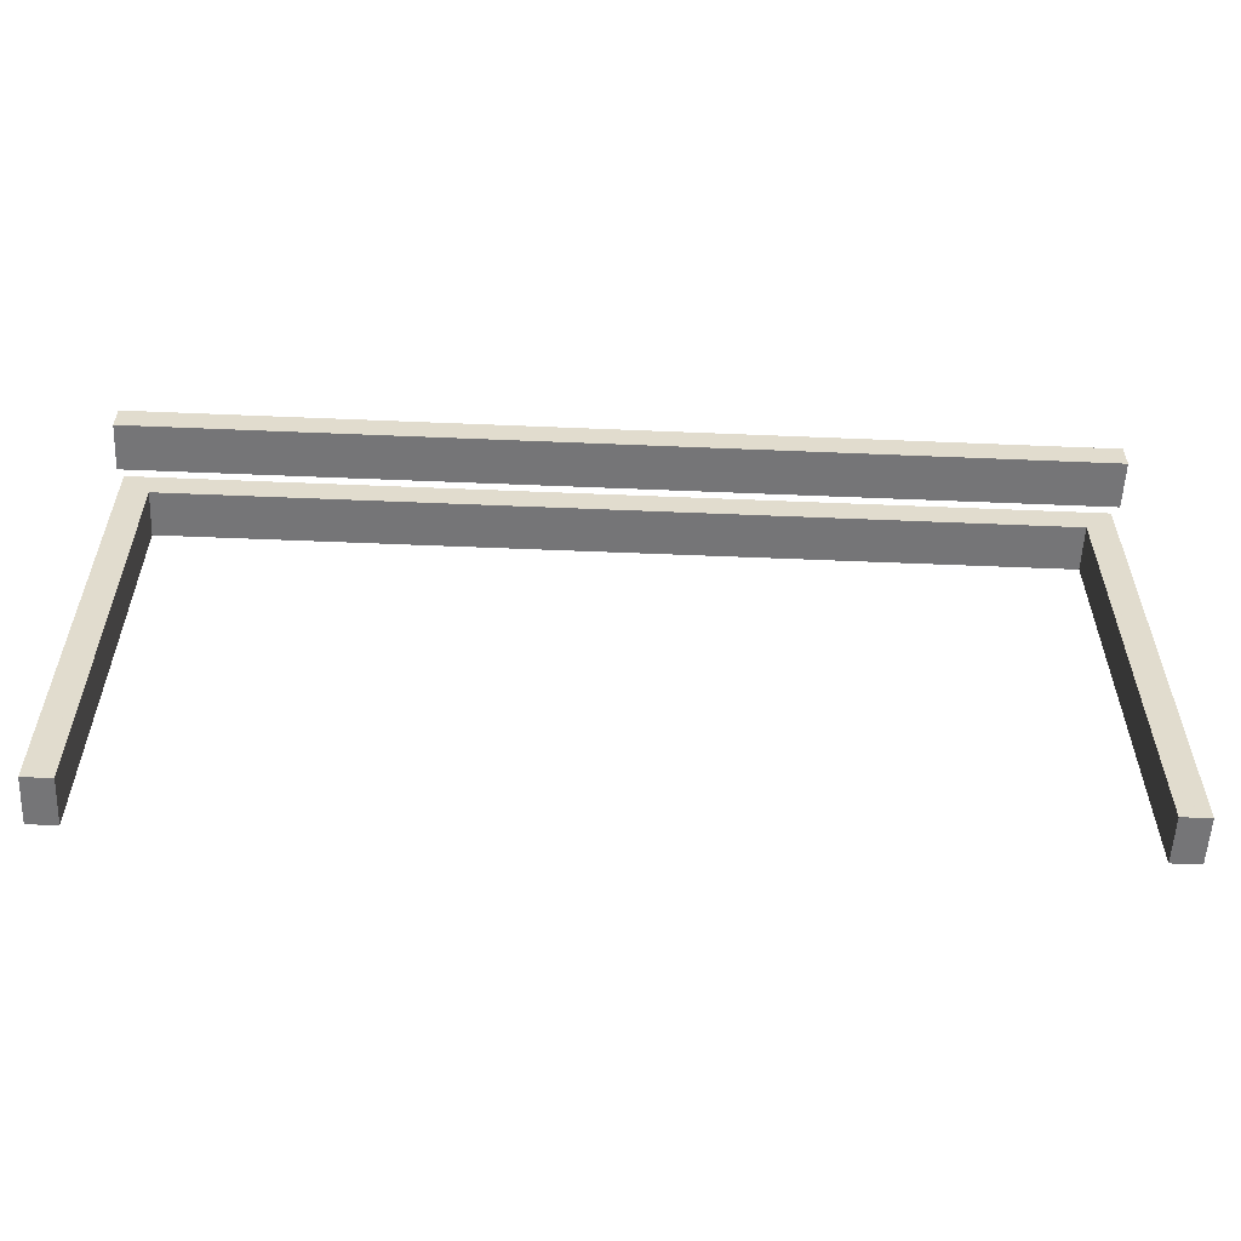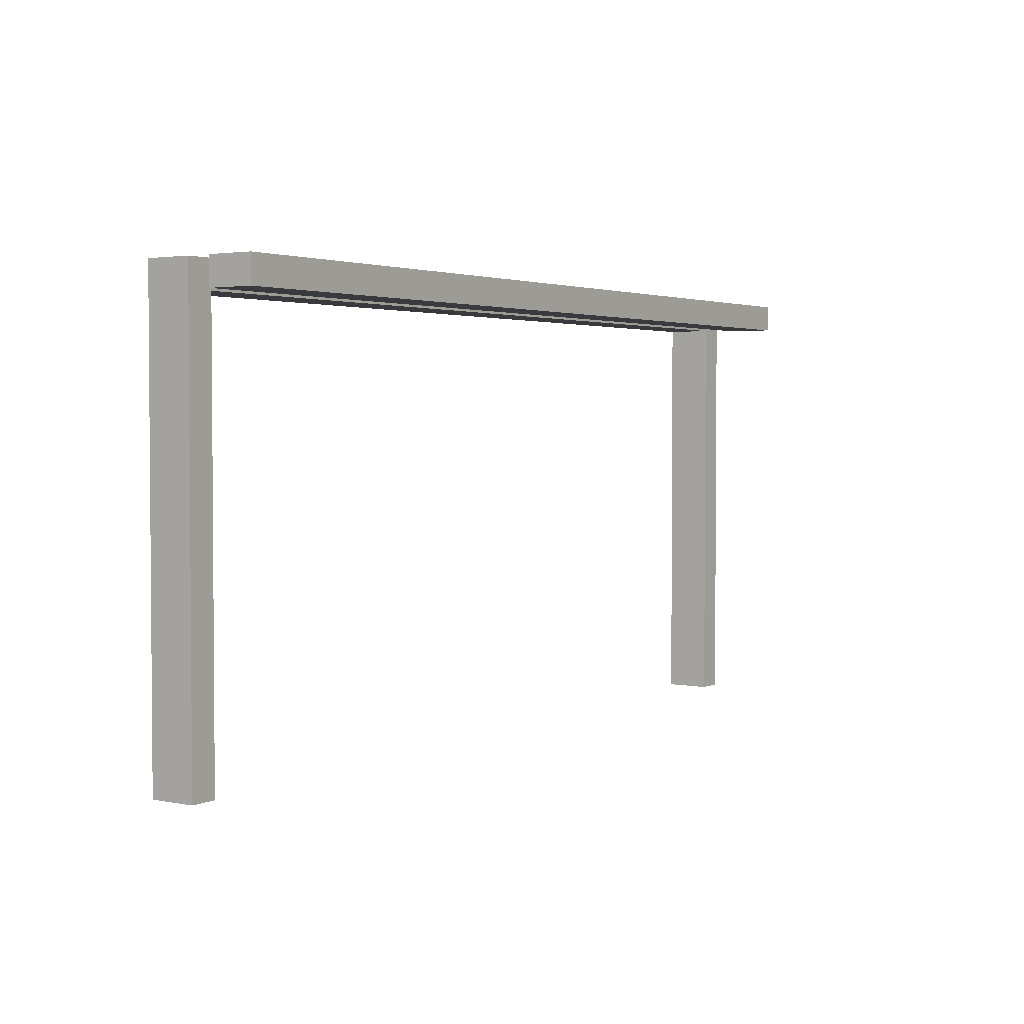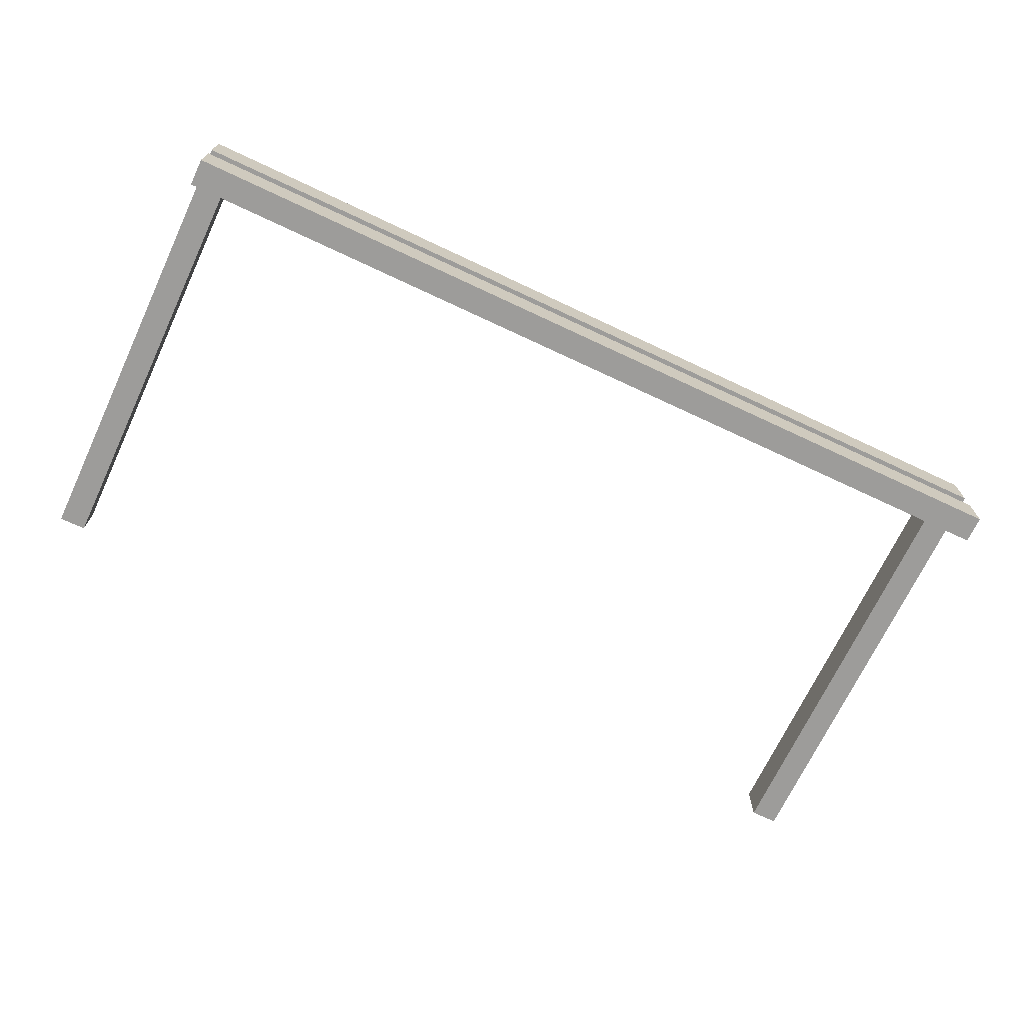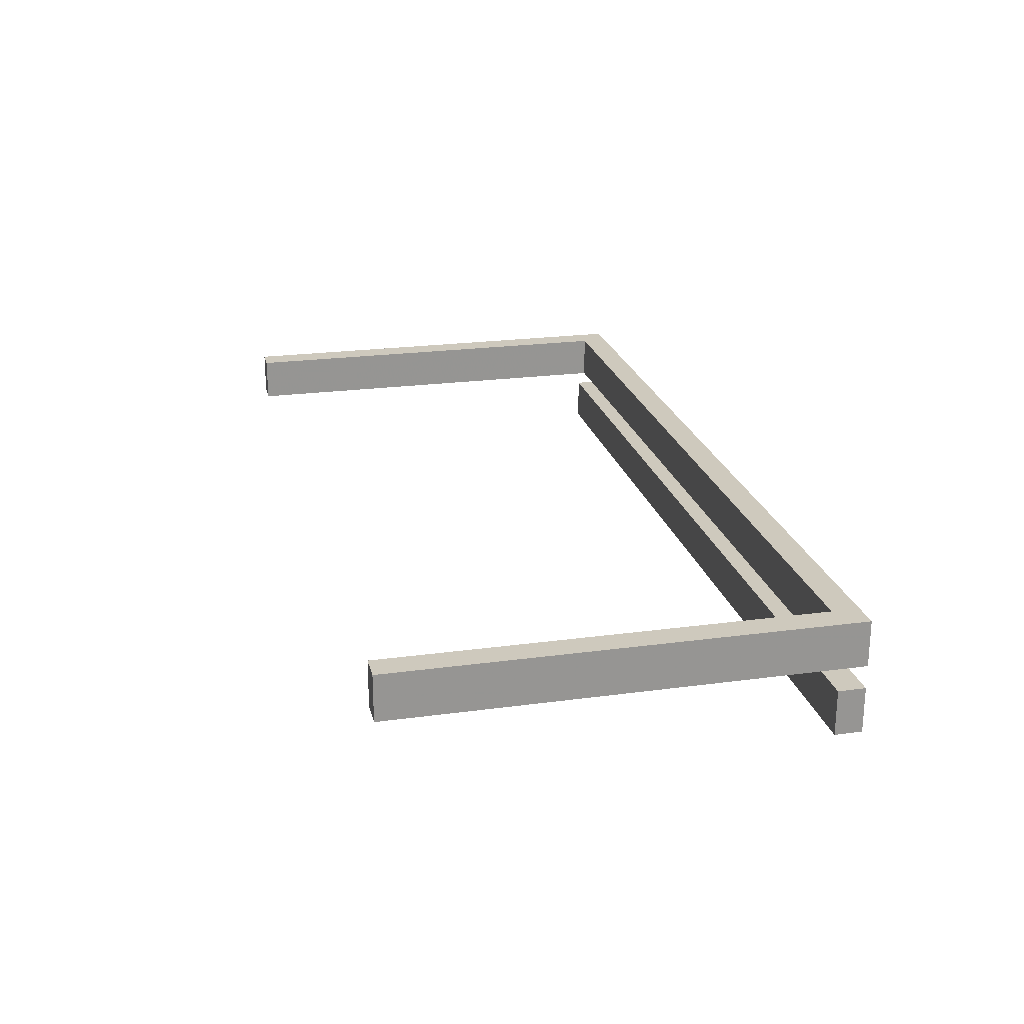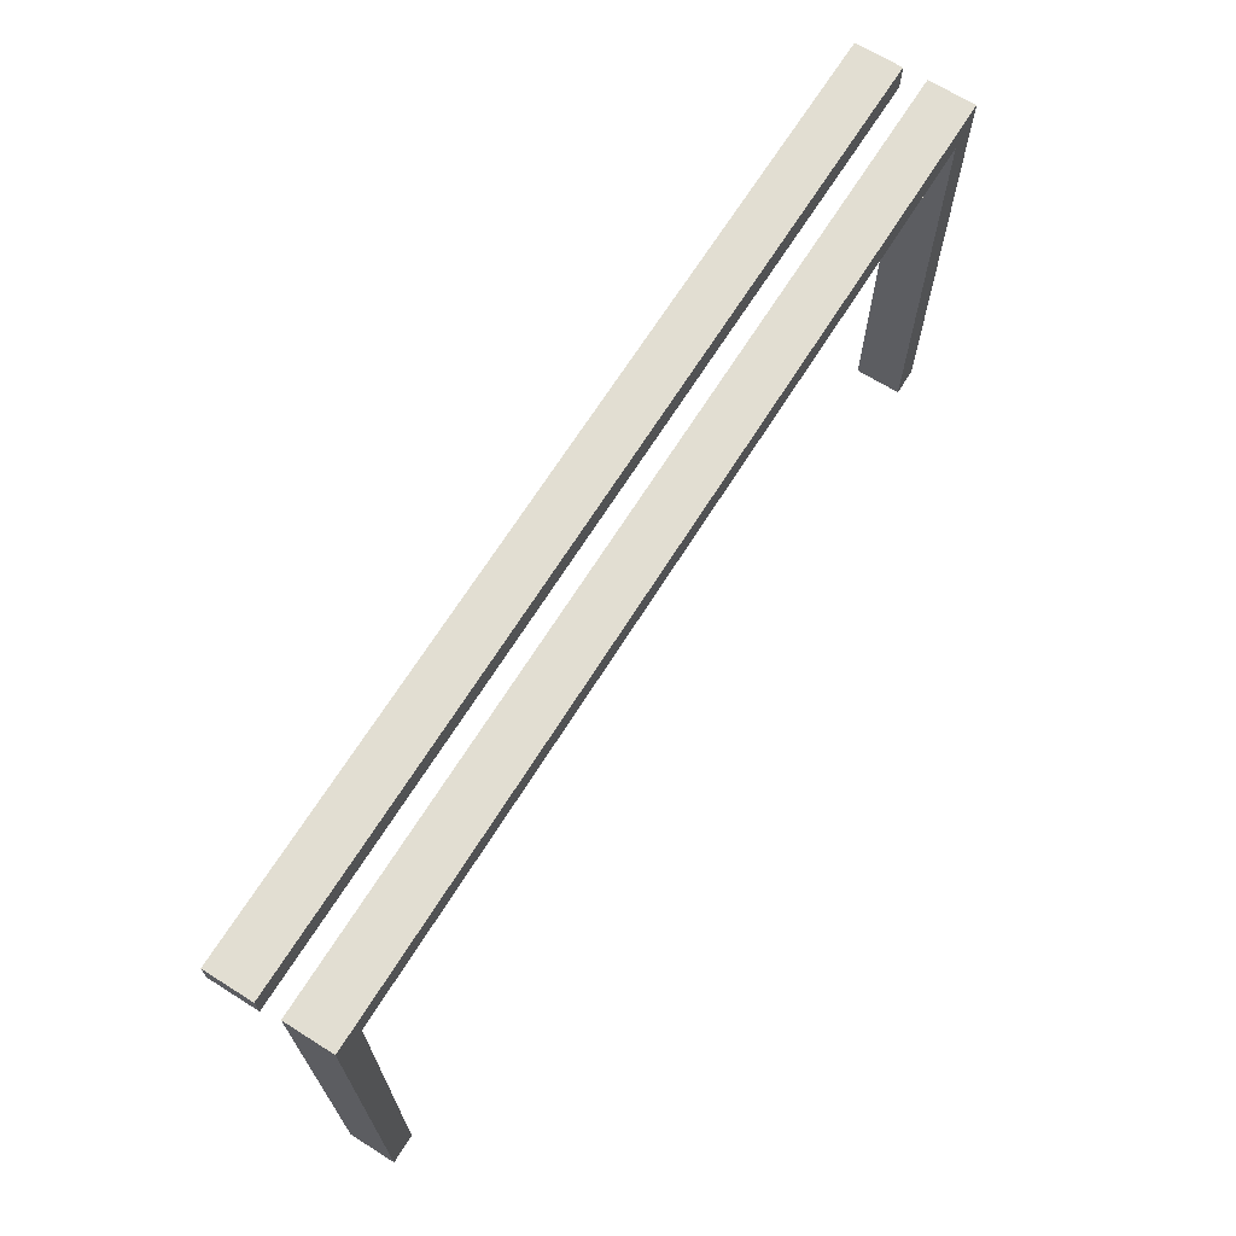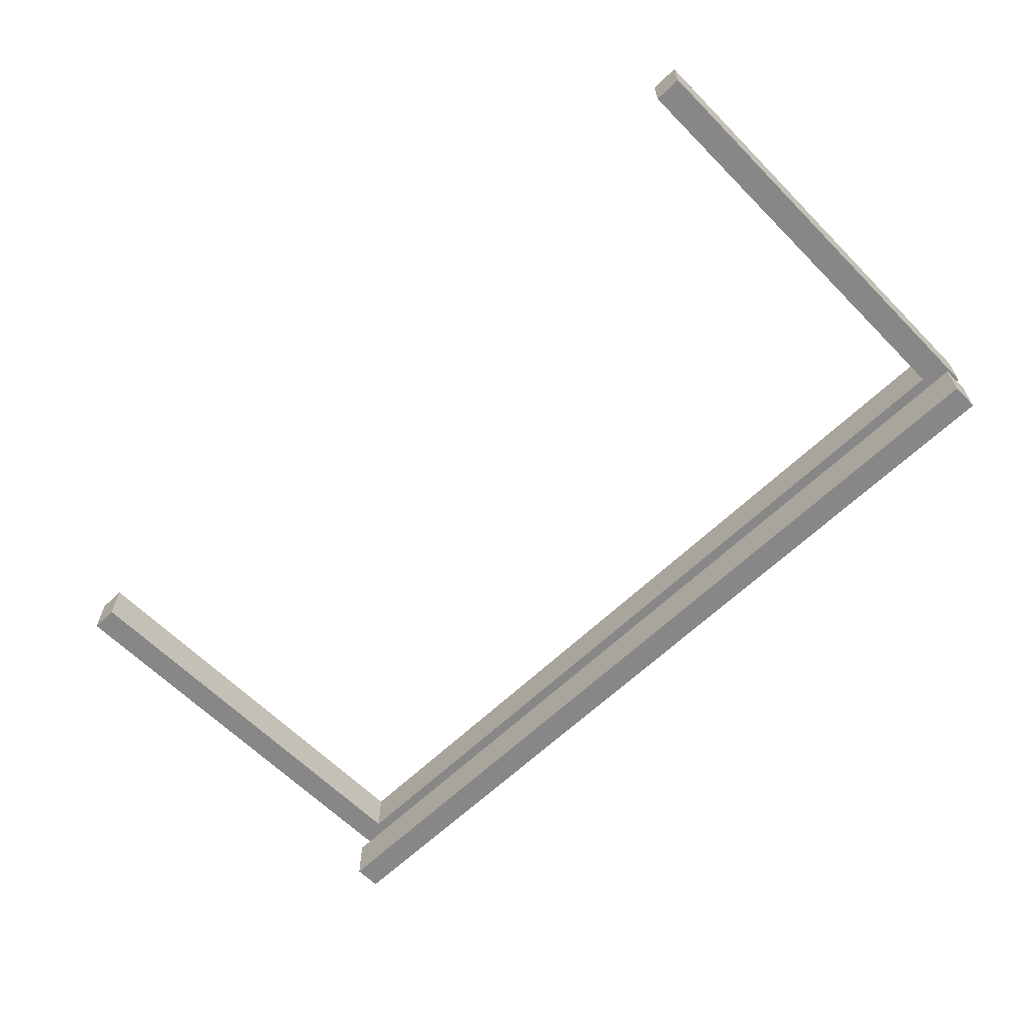
<metadata>
{"format":"obj","ext":"obj","renderer":"f3d","projection":"perspective","resolution":1024,"background":"white","views":[{"elev":-56.6,"azim":-2.5,"up":"+Z"},{"elev":2.6,"azim":-55.7,"up":"+Z"},{"elev":-70.1,"azim":-25.2,"up":"+Y"},{"elev":22.7,"azim":-103.1,"up":"+Y"},{"elev":67.9,"azim":122.1,"up":"+Z"},{"elev":-62.5,"azim":-135.6,"up":"+Y"}]}
</metadata>
<code>
v 0 0.2 0
v 0 0.2 -0.03
v 0 0.25 0
v 0 0.25 -0.03
v 0 0.175 0
v 0 0.175 -0.03
v 0 0.225 0
v 0 0.225 -0.03
v 0 0.15 0
v 0 0.15 -0.03
v 0 0.275 0
v 0 0.275 -0.03
v -0.1567 0.225 -0.03
v -0.1567 0.275 -0.03
v 0.0625 0.2625 0
v 0.0625 0.1875 0
v 0.0625 0.1875 -0.03
v 0.0625 0.25 0
v 0.0625 0.175 0
v 0.0625 0.175 -0.03
v 0.0625 0.2375 0
v 0.0625 0.1625 0
v 0.0625 0.1625 -0.03
v -0.3133 0.225 -0.03
v -0.3133 0.275 -0.03
v 0.1667 0.225 0
v 0.1667 0.275 0
v 0.125 0.2 0
v 0.125 0.2 -0.03
v 0.125 0.2625 0
v 0.125 0.1875 0
v 0.125 0.1875 -0.03
v 0.125 0.25 0
v 0.125 0.175 0
v 0.125 0.175 -0.03
v 0.125 0.2375 0
v 0.125 0.1625 0
v 0.125 0.1625 -0.03
v 0.125 0.15 0
v 0.125 0.15 -0.03
v 0.25 0.2 0
v 0.25 0.2 -0.03
v 0.25 0.15 0
v 0.25 0.15 -0.03
v 0.05875 0.2625 -0.03
v 0.05875 0.25 -0.03
v 0.05875 0.2375 -0.03
v -0.47 0.2625 -0.4412
v -0.47 0.2625 -0.3825
v -0.47 0.25 -0.5
v -0.47 0.25 -0.4412
v -0.47 0.25 -0.3825
v -0.47 0.2375 -0.4412
v -0.47 0.2375 -0.3825
v -0.47 0.225 -0.03
v -0.47 0.225 -0.1867
v -0.47 0.225 -0.3433
v -0.47 0.225 -0.5
v -0.47 0.275 -0.03
v -0.47 0.275 -0.1867
v -0.47 0.275 -0.3433
v -0.47 0.275 -0.5
v 0.1175 0.2625 -0.03
v 0.1175 0.25 -0.03
v 0.1175 0.2375 -0.03
v 0.375 0.2 0
v 0.375 0.2 -0.03
v 0.375 0.1875 0
v 0.375 0.1875 -0.03
v 0.375 0.175 0
v 0.375 0.175 -0.03
v 0.375 0.1625 0
v 0.375 0.1625 -0.03
v 0.375 0.15 0
v 0.375 0.15 -0.03
v 0.3333 0.225 0
v 0.3333 0.275 0
v 0.4375 0.1875 0
v 0.4375 0.1875 -0.03
v 0.4375 0.175 0
v 0.4375 0.175 -0.03
v 0.4375 0.1625 0
v 0.4375 0.1625 -0.03
v -0.5 0.2 0
v -0.5 0.2 -0.03
v -0.5 0.2625 -0.4375
v -0.5 0.2625 -0.375
v -0.5 0.25 -0.5
v -0.5 0.25 -0.4375
v -0.5 0.25 -0.375
v -0.5 0.175 0
v -0.5 0.175 -0.03
v -0.5 0.2375 -0.4375
v -0.5 0.2375 -0.375
v -0.5 0.225 0
v -0.5 0.225 -0.5
v -0.5 0.225 -0.3333
v -0.5 0.225 -0.1667
v -0.5 0.15 0
v -0.5 0.15 -0.03
v -0.5 0.275 0
v -0.5 0.275 -0.5
v -0.5 0.275 -0.3333
v -0.5 0.275 -0.1667
v 0.5 0.2 0
v 0.5 0.2 -0.03
v 0.5 0.2625 -0.4375
v 0.5 0.2625 -0.375
v 0.5 0.25 -0.5
v 0.5 0.25 -0.4375
v 0.5 0.25 -0.375
v 0.5 0.175 0
v 0.5 0.175 -0.03
v 0.5 0.2375 -0.4375
v 0.5 0.2375 -0.375
v 0.5 0.225 0
v 0.5 0.225 -0.5
v 0.5 0.225 -0.3333
v 0.5 0.225 -0.1667
v 0.5 0.15 0
v 0.5 0.15 -0.03
v 0.5 0.275 0
v 0.5 0.275 -0.5
v 0.5 0.275 -0.3333
v 0.5 0.275 -0.1667
v -0.4375 0.1875 0
v -0.4375 0.1875 -0.03
v -0.4375 0.175 0
v -0.4375 0.175 -0.03
v -0.4375 0.1625 0
v -0.4375 0.1625 -0.03
v -0.3333 0.225 0
v -0.3333 0.275 0
v -0.375 0.2 0
v -0.375 0.2 -0.03
v -0.375 0.1875 0
v -0.375 0.1875 -0.03
v -0.375 0.175 0
v -0.375 0.175 -0.03
v -0.375 0.1625 0
v -0.375 0.1625 -0.03
v -0.375 0.15 0
v -0.375 0.15 -0.03
v -0.1175 0.2625 -0.03
v -0.1175 0.25 -0.03
v -0.1175 0.2375 -0.03
v 0.47 0.2625 -0.4412
v 0.47 0.2625 -0.3825
v 0.47 0.25 -0.5
v 0.47 0.25 -0.4412
v 0.47 0.25 -0.3825
v 0.47 0.2375 -0.4412
v 0.47 0.2375 -0.3825
v 0.47 0.225 -0.03
v 0.47 0.225 -0.1867
v 0.47 0.225 -0.3433
v 0.47 0.225 -0.5
v 0.47 0.275 -0.03
v 0.47 0.275 -0.1867
v 0.47 0.275 -0.3433
v 0.47 0.275 -0.5
v -0.05875 0.2625 -0.03
v -0.05875 0.25 -0.03
v -0.05875 0.2375 -0.03
v -0.25 0.2 0
v -0.25 0.2 -0.03
v -0.25 0.15 0
v -0.25 0.15 -0.03
v -0.125 0.2 0
v -0.125 0.2 -0.03
v -0.125 0.2625 0
v -0.125 0.1875 0
v -0.125 0.1875 -0.03
v -0.125 0.25 0
v -0.125 0.175 0
v -0.125 0.175 -0.03
v -0.125 0.2375 0
v -0.125 0.1625 0
v -0.125 0.1625 -0.03
v -0.125 0.15 0
v -0.125 0.15 -0.03
v -0.1667 0.225 0
v -0.1667 0.275 0
v 0.3133 0.225 -0.03
v 0.3133 0.275 -0.03
v -0.0625 0.2625 0
v -0.0625 0.1875 0
v -0.0625 0.1875 -0.03
v -0.0625 0.25 0
v -0.0625 0.175 0
v -0.0625 0.175 -0.03
v -0.0625 0.2375 0
v -0.0625 0.1625 0
v -0.0625 0.1625 -0.03
v 0.1567 0.225 -0.03
v 0.1567 0.275 -0.03
f 169 170 2
f 170 169 165
f 84 85 135
f 134 135 166
f 140 130 128
f 138 128 126
f 193 178 175
f 190 175 172
f 91 84 126
f 134 126 84
f 126 128 91
f 136 134 165
f 138 136 165
f 126 134 136
f 99 91 130
f 128 130 91
f 142 99 130
f 138 167 140
f 140 167 142
f 130 140 142
f 165 175 138
f 172 175 165
f 187 172 169
f 138 175 167
f 5 190 187
f 169 1 187
f 1 5 187
f 180 167 178
f 175 178 167
f 193 180 178
f 9 193 5
f 180 193 9
f 193 190 5
f 169 172 165
f 92 85 84
f 100 92 91
f 179 194 191
f 176 191 188
f 131 141 139
f 129 139 137
f 6 2 188
f 170 188 2
f 188 191 6
f 173 170 166
f 176 173 166
f 188 170 173
f 10 6 194
f 191 194 6
f 181 10 194
f 176 168 179
f 179 168 181
f 194 179 181
f 166 139 176
f 137 139 166
f 127 137 135
f 176 139 168
f 92 129 127
f 135 85 127
f 85 92 127
f 143 168 141
f 139 141 168
f 131 143 141
f 100 131 92
f 143 131 100
f 131 129 92
f 135 137 166
f 5 1 2
f 9 5 6
f 180 9 10
f 181 168 167
f 99 142 143
f 142 167 168
f 169 2 1
f 170 165 166
f 84 135 134
f 134 166 165
f 140 128 138
f 138 126 136
f 193 175 190
f 190 172 187
f 92 84 91
f 100 91 99
f 179 191 176
f 176 188 173
f 131 139 129
f 129 137 127
f 5 2 6
f 9 6 10
f 180 10 181
f 181 167 180
f 99 143 100
f 142 168 143
f 58 96 57
f 98 56 97
f 56 98 55
f 24 55 132
f 13 24 182
f 182 24 132
f 13 182 7
f 13 7 8
f 95 132 55
f 186 189 174
f 189 192 177
f 132 95 101
f 182 132 174
f 174 177 182
f 183 174 133
f 174 132 133
f 177 192 182
f 192 3 7
f 7 182 192
f 3 192 189
f 11 186 183
f 3 189 186
f 186 11 3
f 183 171 174
f 87 90 89
f 90 94 93
f 94 97 93
f 96 93 97
f 88 93 96
f 102 86 88
f 89 93 88
f 103 87 86
f 98 97 90
f 94 90 97
f 104 98 90
f 95 98 104
f 103 90 87
f 104 90 103
f 50 88 96
f 62 102 88
f 48 51 52
f 51 53 54
f 56 55 59
f 57 56 52
f 52 54 57
f 61 52 60
f 52 56 60
f 54 53 57
f 53 50 58
f 58 57 53
f 50 53 51
f 62 48 61
f 50 51 48
f 48 62 50
f 61 49 52
f 144 145 163
f 145 146 164
f 146 13 164
f 8 164 13
f 4 164 8
f 12 162 4
f 163 164 4
f 14 144 162
f 24 13 145
f 146 145 13
f 25 24 145
f 24 25 59
f 14 145 144
f 25 145 14
f 3 4 8
f 11 12 4
f 62 61 102
f 104 103 60
f 60 59 104
f 25 133 59
f 14 183 25
f 183 133 25
f 14 11 183
f 14 12 11
f 101 59 133
f 96 97 57
f 56 57 97
f 98 95 55
f 186 174 171
f 189 177 174
f 132 101 133
f 186 171 183
f 87 89 86
f 90 93 89
f 86 89 88
f 103 86 102
f 95 104 101
f 50 96 58
f 62 88 50
f 48 52 49
f 51 54 52
f 56 59 60
f 48 49 61
f 144 163 162
f 145 164 163
f 162 163 4
f 14 162 12
f 24 59 55
f 3 8 7
f 11 4 3
f 61 103 102
f 103 61 60
f 59 101 104
f 28 29 2
f 29 28 41
f 105 106 67
f 66 67 42
f 72 82 80
f 70 80 78
f 22 37 34
f 19 34 31
f 112 105 78
f 66 78 105
f 78 80 112
f 68 66 41
f 70 68 41
f 78 66 68
f 120 112 82
f 80 82 112
f 74 120 82
f 70 43 72
f 72 43 74
f 82 72 74
f 41 34 70
f 31 34 41
f 16 31 28
f 70 34 43
f 5 19 16
f 28 1 16
f 1 5 16
f 39 43 37
f 34 37 43
f 22 39 37
f 9 22 5
f 39 22 9
f 22 19 5
f 28 31 41
f 113 106 105
f 121 113 112
f 38 23 20
f 35 20 17
f 83 73 71
f 81 71 69
f 6 2 17
f 29 17 2
f 17 20 6
f 32 29 42
f 35 32 42
f 17 29 32
f 10 6 23
f 20 23 6
f 40 10 23
f 35 44 38
f 38 44 40
f 23 38 40
f 42 71 35
f 69 71 42
f 79 69 67
f 35 71 44
f 113 81 79
f 67 106 79
f 106 113 79
f 75 44 73
f 71 73 44
f 83 75 73
f 121 83 113
f 75 83 121
f 83 81 113
f 67 69 42
f 5 1 2
f 9 5 6
f 39 9 10
f 40 44 43
f 120 74 75
f 74 43 44
f 28 2 1
f 29 41 42
f 105 67 66
f 66 42 41
f 72 80 70
f 70 78 68
f 22 34 19
f 19 31 16
f 113 105 112
f 121 112 120
f 38 20 35
f 35 17 32
f 83 71 81
f 81 69 79
f 5 2 6
f 9 6 10
f 39 10 40
f 40 43 39
f 120 75 121
f 74 44 75
f 157 117 156
f 119 155 118
f 155 119 154
f 184 154 76
f 195 184 26
f 26 184 76
f 195 26 7
f 195 7 8
f 116 76 154
f 15 18 33
f 18 21 36
f 76 116 122
f 26 76 33
f 33 36 26
f 27 33 77
f 33 76 77
f 36 21 26
f 21 3 7
f 7 26 21
f 3 21 18
f 11 15 27
f 3 18 15
f 15 11 3
f 27 30 33
f 108 111 110
f 111 115 114
f 115 118 114
f 117 114 118
f 109 114 117
f 123 107 109
f 110 114 109
f 124 108 107
f 119 118 111
f 115 111 118
f 125 119 111
f 116 119 125
f 124 111 108
f 125 111 124
f 149 109 117
f 161 123 109
f 147 150 151
f 150 152 153
f 155 154 158
f 156 155 151
f 151 153 156
f 160 151 159
f 151 155 159
f 153 152 156
f 152 149 157
f 157 156 152
f 149 152 150
f 161 147 160
f 149 150 147
f 147 161 149
f 160 148 151
f 63 64 46
f 64 65 47
f 65 195 47
f 8 47 195
f 4 47 8
f 12 45 4
f 46 47 4
f 196 63 45
f 184 195 64
f 65 64 195
f 185 184 64
f 184 185 158
f 196 64 63
f 185 64 196
f 3 4 8
f 11 12 4
f 161 160 123
f 125 124 159
f 159 158 125
f 185 77 158
f 196 27 185
f 27 77 185
f 196 11 27
f 196 12 11
f 122 158 77
f 117 118 156
f 155 156 118
f 119 116 154
f 15 33 30
f 18 36 33
f 76 122 77
f 15 30 27
f 108 110 107
f 111 114 110
f 107 110 109
f 124 107 123
f 116 125 122
f 149 117 157
f 161 109 149
f 147 151 148
f 150 153 151
f 155 158 159
f 147 148 160
f 63 46 45
f 64 47 46
f 45 46 4
f 196 45 12
f 184 158 154
f 3 8 7
f 11 4 3
f 160 124 123
f 124 160 159
f 158 122 125

</code>
